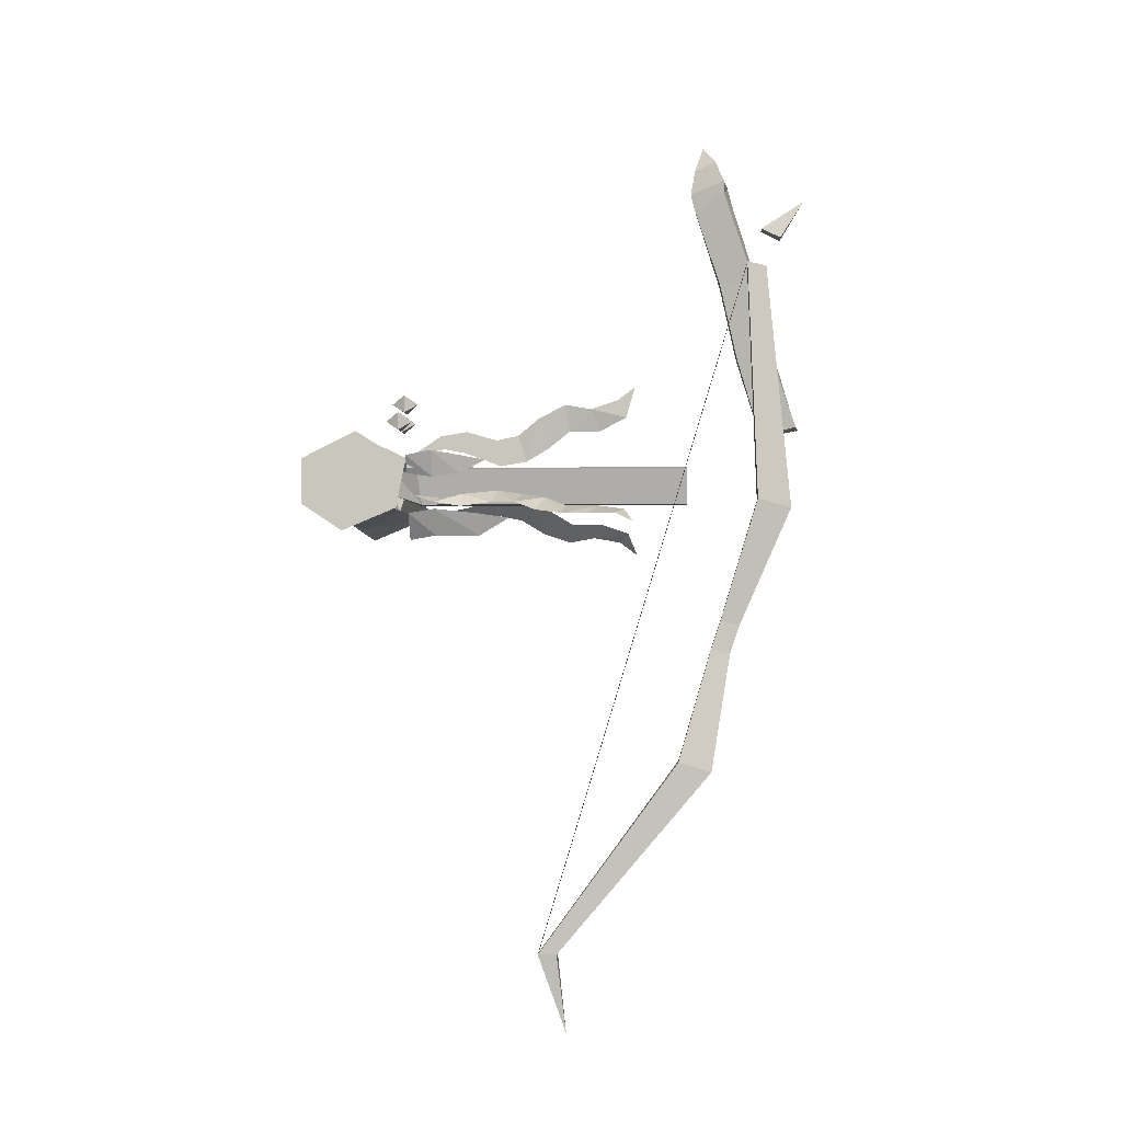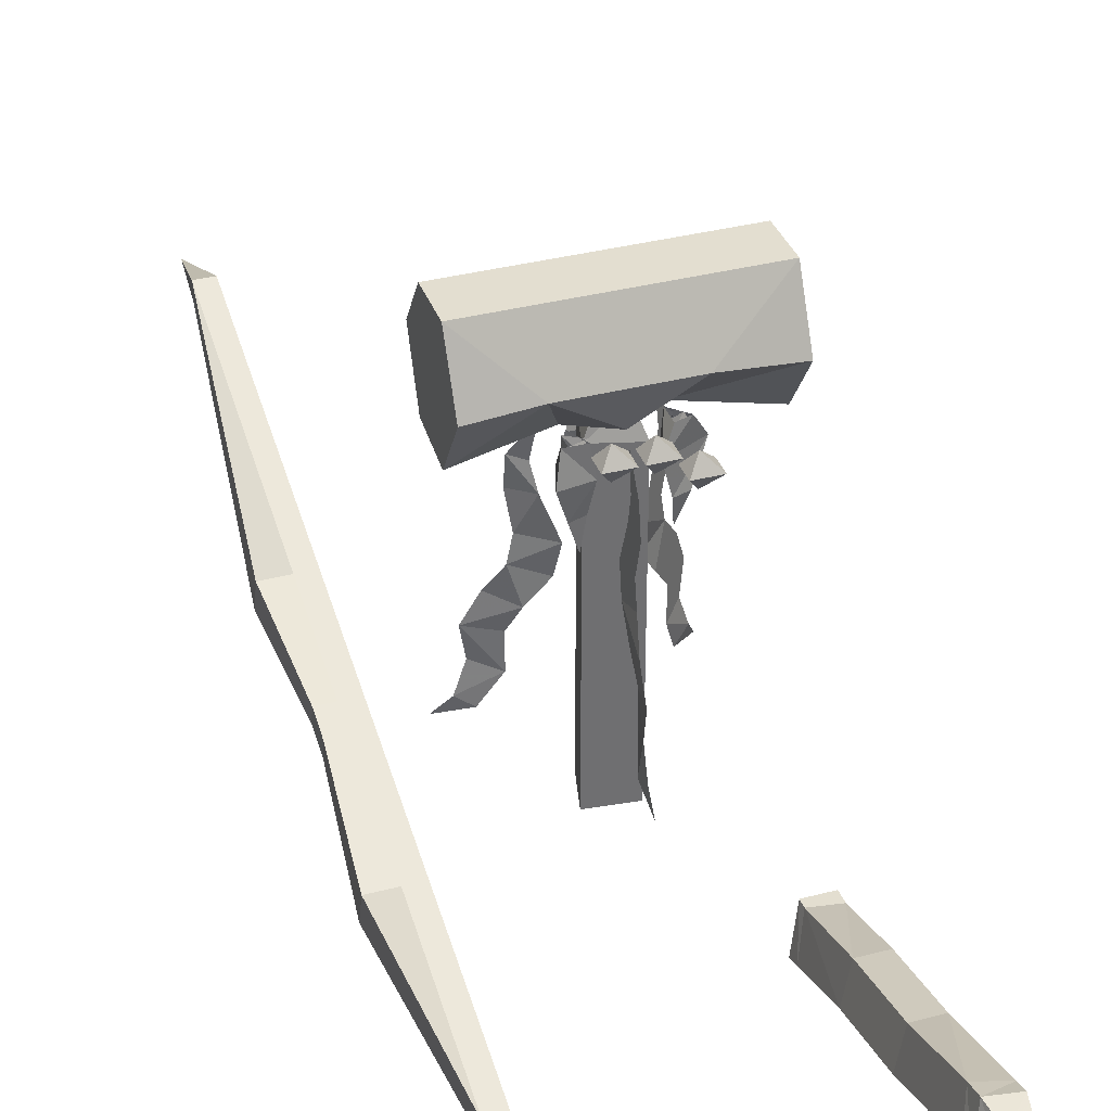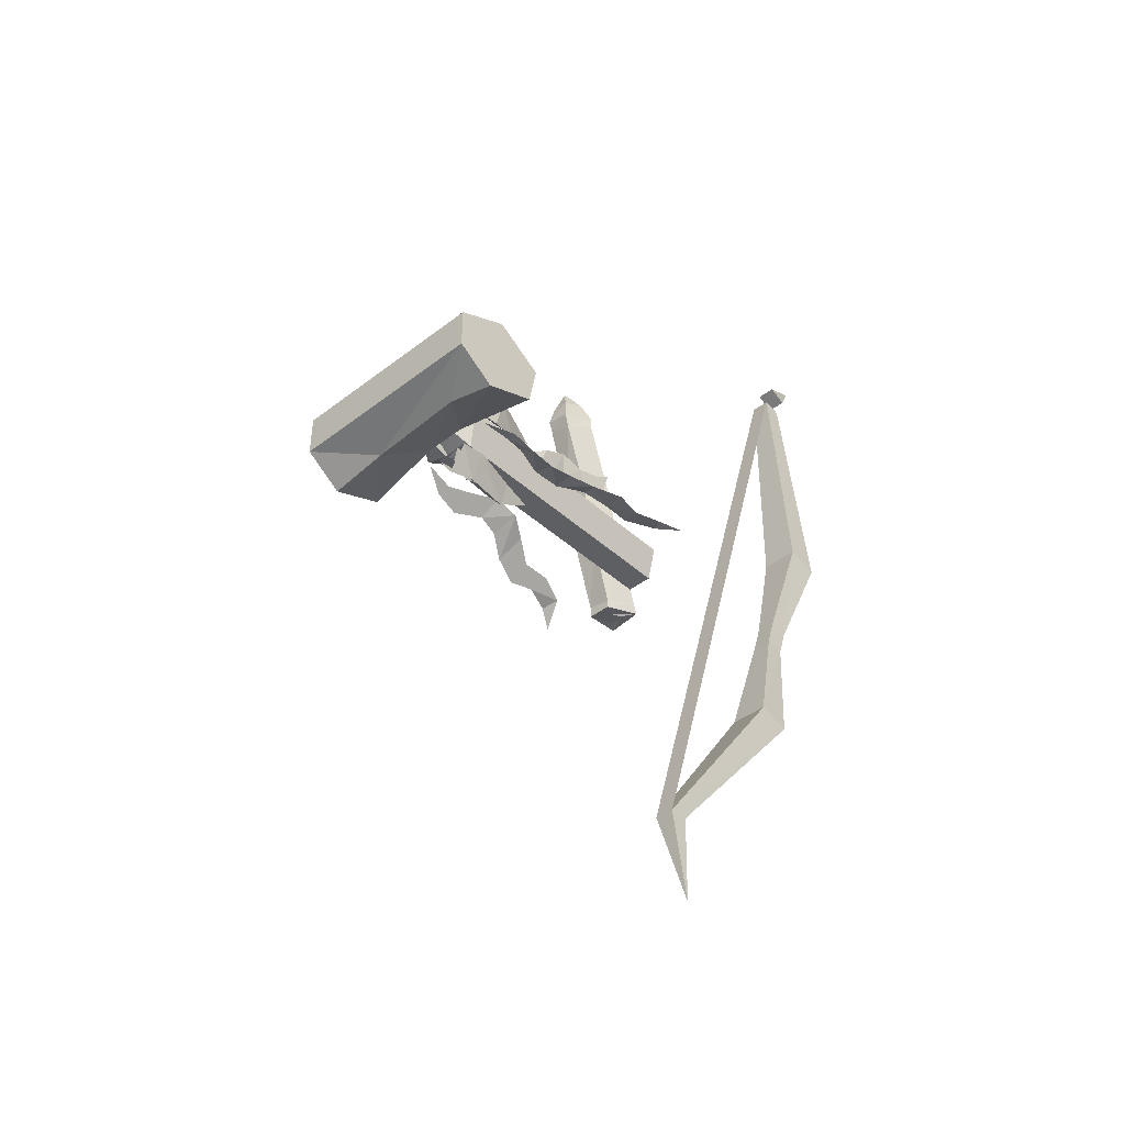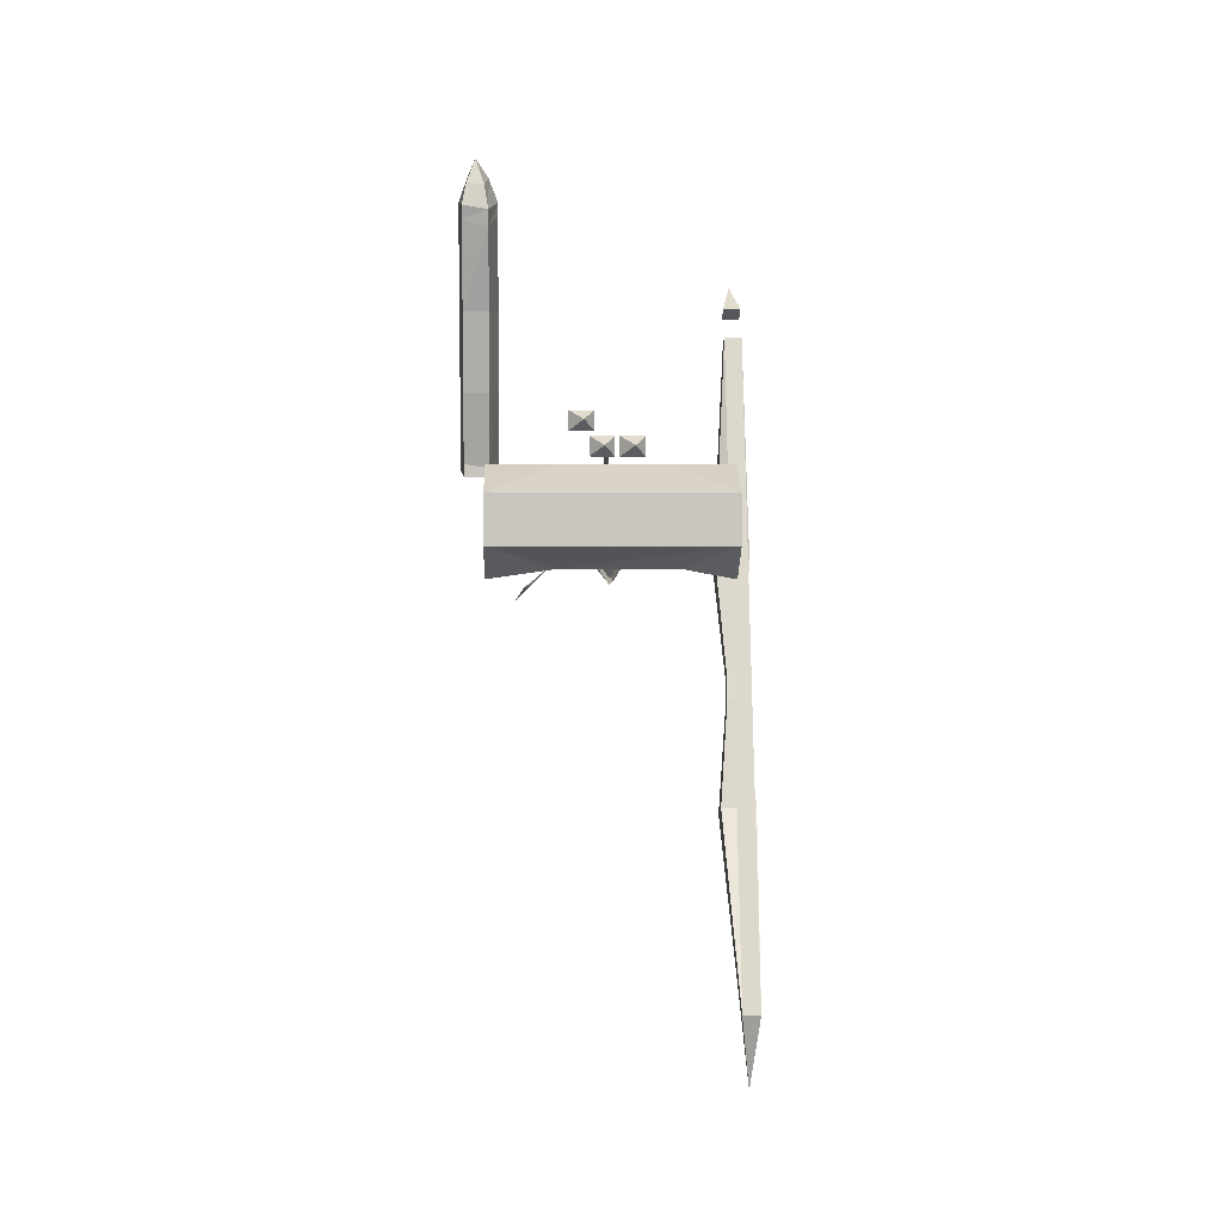
<metadata>
{"format":"obj","ext":"obj","renderer":"f3d","projection":"perspective","resolution":1024,"background":"white","views":[{"elev":-2.1,"azim":-86.4,"up":"+Z"},{"elev":35.7,"azim":-18.9,"up":"+Y"},{"elev":-41.8,"azim":-137.3,"up":"+Z"},{"elev":0.0,"azim":178.1,"up":"+Z"}]}
</metadata>
<code>
v -0.2031 -0.8359 -0.4297
v -0.2188 -0.75 -0.625
v -0.2188 -0.7188 -0.6172
v -0.2031 -0.7812 -0.4141
v -0.2188 -0.7656 -0.01562
v -0.2188 -0.7969 -0.02344
v -0.2656 -0.8359 -0.4297
v -0.25 -0.75 -0.625
v -0.25 -0.7344 -0.6719
v -0.2188 -0.7344 -0.6719
v -0.2188 -0.7031 -0.6641
v -0.25 -0.7188 -0.6172
v -0.2656 -0.7812 -0.4141
v -0.25 -0.7656 -0.01562
v -0.25 -0.7969 -0.02344
v -0.25 -0.7031 -0.6641
v -0.2656 -0.6484 -0.8516
v -0.2656 -0.7031 -0.8672
v -0.2031 -0.7031 -0.8672
v -0.2031 -0.6484 -0.8516
v -0.2188 -0.4453 -1.172
v -0.2188 -0.4141 -1.172
v -0.25 -0.4453 -1.172
v -0.25 -0.4141 -1.172
v -0.2344 -0.4609 -1.305
v -0.2344 -0.8594 0.08594
v -0.25 -0.7891 0.03906
v -0.25 -0.8203 0.02344
v -0.2188 -0.8203 0.02344
v -0.2188 -0.7891 0.03906
v -0.01562 -0.6641 -0.4062
v 0.03125 -0.6641 -0.4062
v 0.01562 -0.6641 -0.3828
v 0 -0.6641 -0.3828
v -0.03125 -0.6641 -0.3438
v -0.03125 -0.6406 -0.3438
v -0.01562 -0.6484 -0.4062
v 0.03125 -0.6406 -0.4062
v 0.03906 -0.6641 -0.3359
v 0.02344 -0.6641 -0.3516
v -0.007812 -0.6641 -0.3594
v 0.03906 -0.6484 -0.3359
v 0.03906 -0.5156 -0.3359
v -0.03125 -0.5156 -0.3438
v -0.01562 -0.5156 -0.4062
v 0.03125 -0.5156 -0.4062
v 0.03125 -0.3672 -0.4062
v 0.03125 -0.3984 -0.4062
v 0.03906 -0.3984 -0.3359
v 0.03906 -0.3672 -0.3359
v -0.01562 -0.3984 -0.4062
v -0.01562 -0.3672 -0.4062
v -0.03125 -0.3672 -0.3438
v -0.03125 -0.3984 -0.3438
v -0.03125 -0.2031 -0.3438
v -0.01562 -0.2188 -0.4062
v 0.03125 -0.2031 -0.4062
v 0.03906 -0.2188 -0.3359
v 0.03125 -0.1797 -0.4062
v -0.01562 -0.1875 -0.4062
v -0.007812 -0.1406 -0.3906
v 0.02344 -0.1406 -0.3906
v 0.03906 -0.1875 -0.3359
v -0.03125 -0.1797 -0.3438
v -0.01562 -0.1406 -0.3516
v 0.007812 -0.1016 -0.3672
v 0.02344 -0.1406 -0.3516
v -0.1797 -0.1562 -0.3594
v -0.1797 -0.02344 -0.3984
v -0.1797 -0.1406 -0.4141
v -0.1797 -0.1641 -0.4219
v -0.1797 -0.1797 -0.3438
v -0.1797 -0.09375 -0.2891
v -0.1797 -0.09375 -0.3125
v -0.1797 -0.02344 -0.3438
v -0.1797 0 -0.4141
v -0.1797 -0.07031 -0.4609
v -0.1797 -0.07031 -0.4375
v -0.03906 -0.1406 -0.4141
v -0.05469 -0.1562 -0.3516
v -0.08594 -0.08594 -0.2891
v -0.1797 0 -0.3359
v 0.1953 0 -0.3359
v 0.1953 0 -0.4141
v 0.08594 -0.07031 -0.4453
v -0.09375 -0.0625 -0.4453
v 0.03906 -0.1406 -0.4141
v 0.02344 -0.125 -0.3906
v -0.01562 -0.125 -0.3906
v -0.02344 -0.125 -0.3594
v 0.007812 -0.1562 -0.3203
v 0.08594 -0.08594 -0.2891
v 0.1953 -0.02344 -0.3984
v 0.1953 -0.1562 -0.3594
v 0.1953 -0.1406 -0.4141
v 0.1953 -0.07031 -0.4375
v 0.1953 -0.02344 -0.3438
v 0.1953 -0.09375 -0.3125
v 0.1953 -0.1797 -0.3438
v 0.1953 -0.1641 -0.4219
v 0.1953 -0.07031 -0.4609
v 0.1953 -0.09375 -0.2891
v 0.0625 -0.1562 -0.3594
v 0.03906 -0.125 -0.3672
v 0.007812 -0.09375 -0.3672
v 0.007812 -0.125 -0.3438
v -0.07031 -0.2266 -0.3984
v -0.09375 -0.2188 -0.4062
v -0.0625 -0.1719 -0.3906
v -0.0625 -0.2656 -0.3906
v -0.09375 -0.2656 -0.4141
v -0.03906 -0.3281 -0.3828
v -0.08594 -0.3203 -0.4062
v -0.04688 -0.375 -0.3906
v -0.09375 -0.3594 -0.4062
v -0.07812 -0.4141 -0.3984
v -0.1172 -0.3984 -0.4219
v -0.09375 -0.4531 -0.4141
v -0.1406 -0.4453 -0.4297
v -0.09375 -0.5078 -0.4141
v -0.1328 -0.4922 -0.4297
v -0.125 -0.5547 -0.4219
v -0.1484 -0.5391 -0.4297
v -0.1719 -0.5703 -0.4453
v 0.07812 -0.2266 -0.4141
v 0.07031 -0.1719 -0.4062
v 0.09375 -0.2188 -0.4297
v 0.07031 -0.2656 -0.4062
v 0.1016 -0.2656 -0.4375
v 0.05469 -0.3281 -0.3906
v 0.08594 -0.3203 -0.4219
v 0.05469 -0.375 -0.3984
v 0.09375 -0.3594 -0.4297
v 0.07812 -0.4141 -0.4141
v 0.1172 -0.3984 -0.4531
v 0.1016 -0.4531 -0.4375
v 0.1328 -0.4453 -0.4688
v 0.1016 -0.5078 -0.4375
v 0.125 -0.4922 -0.4609
v 0.1172 -0.5547 -0.4531
v 0.1406 -0.5391 -0.4688
v 0.1562 -0.5703 -0.4922
v 0.007812 -0.2266 -0.3047
v 0.007812 -0.1719 -0.3125
v 0.007812 -0.2188 -0.2812
v 0.007812 -0.2656 -0.3125
v 0.007812 -0.2656 -0.2734
v 0.007812 -0.3281 -0.3359
v 0.007812 -0.3203 -0.2891
v 0.007812 -0.375 -0.3281
v 0.007812 -0.3594 -0.2812
v 0.007812 -0.4141 -0.3047
v 0 -0.3984 -0.25
v 0.007812 -0.4531 -0.2734
v 0 -0.4453 -0.2266
v 0.007812 -0.5078 -0.2734
v 0 -0.4922 -0.2344
v 0 -0.5547 -0.25
v 0 -0.5391 -0.2188
v 0 -0.5703 -0.1953
v 0.04688 -0.1719 -0.2188
v 0.03125 -0.1484 -0.2031
v 0.03125 -0.1484 -0.2344
v 0.07031 -0.1484 -0.2344
v 0.07031 -0.1484 -0.2031
v 0.04688 -0.125 -0.2188
v 0.01562 -0.1719 -0.2578
v 0 -0.1484 -0.2422
v 0 -0.1484 -0.2734
v 0.03906 -0.1484 -0.2734
v 0.03906 -0.1484 -0.2422
v 0.01562 -0.125 -0.2578
v -0.03125 -0.1719 -0.2578
v -0.04688 -0.1484 -0.2422
v -0.04688 -0.1484 -0.2734
v -0.007812 -0.1484 -0.2734
v -0.007812 -0.1484 -0.2422
v -0.03125 -0.125 -0.2578
v 0.2031 -0.7266 0.02344
v 0.25 -0.7266 0.02344
v 0.25 -0.7578 -0.1172
v 0.2031 -0.7578 -0.1172
v 0.1875 -0.7891 0.03125
v 0.1875 -0.7344 0.1953
v 0.2031 -0.6797 0.1641
v 0.25 -0.6797 0.1797
v 0.2578 -0.7969 0.03906
v 0.2578 -0.8281 -0.1016
v 0.2578 -0.8672 -0.2344
v 0.25 -0.7969 -0.2422
v 0.2031 -0.7969 -0.25
v 0.1875 -0.8203 -0.1094
v 0.2578 -0.75 0.1875
v 0.2578 -0.7422 0.2188
v 0.1875 -0.7344 0.2188
v 0.2031 -0.6719 0.1953
v 0.25 -0.6719 0.2031
v 0.1875 -0.8594 -0.2266
v 0.1875 -0.8672 -0.25
v 0.2578 -0.875 -0.25
v 0.25 -0.7969 -0.2656
v 0.2031 -0.7969 -0.2656
v 0.2109 -0.6797 0.2422
v 0.2422 -0.6797 0.2422
v 0.2422 -0.7188 0.2578
v 0.2031 -0.7188 0.2578
v 0.2266 -0.6953 0.2891
v 0.2188 -0.8281 -0.2578
v 0.2109 -0.8438 -0.2578
v 0.2422 -0.8594 -0.25
v 0.2344 -0.8281 -0.2578
v -0.007812 -0.2031 -0.4219
v 0.03125 -0.2031 -0.4219
v 0.01562 -0.1641 -0.4297
v -0.007812 -0.1641 -0.4219
v 0.007812 -0.2031 -0.4609
v 0.007812 -0.2422 -0.4453
v 0 -0.2422 -0.4219
v 0.01562 -0.2422 -0.4297
v 0 -0.1641 -0.4453
v 0 -0.2891 -0.4297
v -0.05469 -0.1875 -0.3438
v -0.0625 -0.1875 -0.3203
v -0.05469 -0.1641 -0.3203
v -0.05469 -0.1641 -0.3438
v -0.03125 -0.1875 -0.3203
v -0.03906 -0.2266 -0.3281
v -0.05469 -0.2266 -0.3438
v -0.05469 -0.2266 -0.3203
v -0.03125 -0.1641 -0.3281
v -0.03906 -0.2578 -0.3281
v 0.09375 -0.1875 -0.3438
v 0.07031 -0.1875 -0.3594
v 0.07031 -0.1641 -0.3516
v 0.07812 -0.1641 -0.3438
v 0.05469 -0.1875 -0.3281
v 0.07031 -0.2266 -0.3359
v 0.07812 -0.2266 -0.3438
v 0.07031 -0.2266 -0.3516
v 0.0625 -0.1641 -0.3359
v 0.07031 -0.2578 -0.3438
v -0.02344 -0.2109 -0.4141
v 0.03906 -0.2109 -0.4141
v 0.03906 -0.1641 -0.4219
v -0.02344 -0.1641 -0.4219
v 0 -0.2109 -0.4609
v 0.007812 -0.2891 -0.4609
v -0.007812 -0.2891 -0.4219
v 0.03906 -0.2891 -0.4219
v 0.007812 -0.1641 -0.4688
v 0 -0.3438 -0.4297
v 0.1094 -0.2031 -0.3516
v 0.0625 -0.2031 -0.3672
v 0.0625 -0.1641 -0.3594
v 0.08594 -0.1641 -0.3359
v 0.04688 -0.2031 -0.3203
v 0.0625 -0.2578 -0.3281
v 0.08594 -0.2578 -0.3359
v 0.07031 -0.2578 -0.3516
v 0.0625 -0.1641 -0.3281
v 0.07031 -0.3047 -0.3438
v -0.05469 -0.2109 -0.3594
v -0.07031 -0.2109 -0.3125
v -0.0625 -0.1641 -0.3203
v -0.04688 -0.1641 -0.3516
v -0.02344 -0.2109 -0.3203
v -0.03125 -0.2578 -0.3281
v -0.04688 -0.2578 -0.3516
v -0.05469 -0.2578 -0.3203
v -0.03125 -0.1641 -0.3203
v -0.03906 -0.3047 -0.3281
f 1 2 3
f 1 3 4
f 1 4 5
f 1 5 6
f 1 6 7
f 1 7 2
f 2 7 8
f 2 8 9
f 2 9 10
f 2 10 3
f 3 10 11
f 3 11 12
f 3 12 13
f 3 13 4
f 4 13 14
f 4 14 5
f 5 14 6
f 6 14 15
f 6 15 7
f 7 15 13
f 7 13 8
f 8 13 12
f 8 12 16
f 8 16 9
f 9 16 17
f 9 17 18
f 9 18 10
f 10 18 19
f 10 19 11
f 11 19 20
f 11 20 17
f 11 17 16
f 11 16 12
f 13 15 14
f 21 22 20
f 21 20 19
f 21 19 23
f 21 23 22
f 22 23 24
f 22 24 17
f 22 17 20
f 24 23 18
f 24 18 17
f 23 19 18
f 23 24 25
f 23 25 21
f 21 25 22
f 22 25 24
f 26 27 28
f 26 28 29
f 26 29 30
f 26 30 27
f 27 30 28
f 28 30 29
f 36 42 43
f 36 43 44
f 36 44 37
f 37 44 45
f 37 45 38
f 38 45 46
f 38 46 42
f 46 43 42
f 181 188 189
f 181 189 190
f 181 190 182
f 182 190 191
f 182 191 192
f 188 192 198
f 188 198 189
f 191 198 192
f 22 24 14
f 22 14 5
f 22 5 24
f 24 5 14
f 47 48 49
f 47 49 50
f 47 50 48
f 47 48 51
f 47 51 52
f 47 52 48
f 48 52 51
f 51 52 53
f 51 53 54
f 51 54 52
f 52 54 53
f 50 53 49
f 50 49 48
f 54 49 53
f 54 53 50
f 54 50 49
f 31 32 33
f 31 33 34
f 31 34 35
f 32 39 40
f 32 40 33
f 34 41 35
f 35 41 39
f 39 41 40
f 59 60 61
f 59 61 62
f 59 62 63
f 60 64 65
f 60 65 61
f 62 67 63
f 63 67 64
f 64 67 65
f 197 196 203
f 197 203 204
f 197 204 194
f 194 204 205
f 194 205 195
f 195 205 206
f 195 206 196
f 196 206 203
f 199 202 208
f 199 208 209
f 199 209 200
f 200 209 210
f 200 210 201
f 201 210 211
f 201 211 202
f 202 211 208
f 31 35 36
f 31 36 37
f 31 37 32
f 32 37 38
f 32 38 39
f 35 39 42
f 35 42 36
f 38 42 39
f 189 198 199
f 189 199 200
f 189 200 190
f 190 200 201
f 190 201 191
f 191 201 202
f 191 202 198
f 198 202 199
f 33 40 34
f 34 40 41
f 61 65 66
f 61 66 62
f 62 66 67
f 65 67 66
f 203 206 207
f 203 207 204
f 204 207 205
f 205 207 206
f 208 211 210
f 208 210 209
f 52 53 55
f 52 55 56
f 52 56 47
f 47 56 57
f 47 57 50
f 50 57 58
f 50 58 53
f 58 55 53
f 179 183 184
f 179 184 185
f 179 185 180
f 180 185 186
f 180 186 187
f 183 187 193
f 183 193 184
f 186 193 187
f 48 49 43
f 48 43 46
f 48 46 51
f 51 46 45
f 51 45 54
f 54 45 44
f 54 44 49
f 49 44 43
f 179 180 181
f 179 181 182
f 179 182 183
f 180 187 188
f 180 188 181
f 182 192 183
f 183 192 187
f 187 192 188
f 59 63 58
f 59 58 57
f 59 57 60
f 60 57 56
f 60 56 64
f 63 64 55
f 63 55 58
f 56 55 64
f 184 193 194
f 184 194 195
f 184 195 185
f 185 195 196
f 185 196 186
f 186 196 197
f 186 197 193
f 197 194 193
f 68 69 70
f 68 74 69
f 69 74 75
f 69 78 70
f 93 94 95
f 93 95 96
f 93 97 98
f 93 98 94
f 68 70 71
f 68 71 72
f 68 72 73
f 68 73 74
f 69 75 76
f 69 76 77
f 69 77 78
f 70 78 71
f 71 78 77
f 73 82 74
f 74 82 75
f 75 82 76
f 93 96 84
f 93 84 83
f 93 83 97
f 94 98 99
f 94 99 95
f 95 99 100
f 95 100 96
f 96 100 101
f 96 101 84
f 98 102 99
f 83 102 97
f 97 102 98
f 71 77 79
f 71 79 72
f 72 79 80
f 72 80 81
f 72 81 73
f 73 81 82
f 76 82 83
f 76 83 84
f 76 84 85
f 76 85 86
f 76 86 77
f 77 86 79
f 79 86 87
f 80 91 81
f 81 91 92
f 81 92 83
f 81 83 82
f 84 101 85
f 85 101 100
f 85 100 87
f 85 87 86
f 99 102 103
f 99 103 100
f 100 103 87
f 91 103 92
f 92 103 102
f 92 102 83
f 79 87 88
f 79 88 89
f 79 89 80
f 80 89 90
f 80 90 91
f 87 103 104
f 87 104 88
f 90 106 91
f 91 106 103
f 103 106 104
f 88 104 105
f 88 105 89
f 89 105 90
f 90 105 106
f 104 106 105
f 107 108 109
f 107 109 108
f 107 108 110
f 107 110 111
f 107 111 108
f 108 111 110
f 125 126 127
f 125 127 128
f 125 128 129
f 125 129 127
f 125 127 126
f 128 127 129
f 143 144 145
f 143 145 146
f 143 146 147
f 143 147 145
f 143 145 144
f 146 145 147
f 110 111 112
f 110 112 113
f 110 113 111
f 111 113 112
f 112 113 114
f 112 114 115
f 112 115 113
f 113 115 114
f 128 129 130
f 128 130 131
f 128 131 129
f 129 131 130
f 130 131 132
f 130 132 133
f 130 133 131
f 131 133 132
f 146 147 148
f 146 148 149
f 146 149 147
f 147 149 148
f 148 149 150
f 148 150 151
f 148 151 149
f 149 151 150
f 114 115 116
f 114 116 117
f 114 117 115
f 115 117 116
f 116 117 118
f 116 118 119
f 116 119 117
f 117 119 118
f 132 133 134
f 132 134 135
f 132 135 133
f 133 135 134
f 134 135 136
f 134 136 137
f 134 137 135
f 135 137 136
f 150 151 152
f 150 152 153
f 150 153 151
f 151 153 152
f 152 153 154
f 152 154 155
f 152 155 153
f 153 155 154
f 118 119 120
f 118 120 121
f 118 121 119
f 119 121 120
f 120 121 122
f 120 122 123
f 120 123 121
f 121 123 122
f 136 137 138
f 136 138 139
f 136 139 137
f 137 139 138
f 138 139 140
f 138 140 141
f 138 141 139
f 139 141 140
f 154 155 156
f 154 156 157
f 154 157 155
f 155 157 156
f 156 157 158
f 156 158 159
f 156 159 157
f 157 159 158
f 122 123 124
f 122 124 123
f 140 141 142
f 140 142 141
f 158 159 160
f 158 160 159
f 161 162 163
f 161 163 164
f 161 164 165
f 161 165 162
f 162 165 166
f 162 166 163
f 163 166 164
f 164 166 165
f 167 168 169
f 167 169 170
f 167 170 171
f 167 171 168
f 168 171 172
f 168 172 169
f 169 172 170
f 170 172 171
f 173 174 175
f 173 175 176
f 173 176 177
f 173 177 174
f 174 177 178
f 174 178 175
f 175 178 176
f 176 178 177
f 212 213 214
f 212 214 215
f 212 215 216
f 212 216 217
f 212 217 218
f 212 218 213
f 213 218 219
f 213 219 216
f 213 216 214
f 214 216 220
f 220 216 215
f 219 217 216
f 217 219 221
f 217 221 218
f 218 221 219
f 222 223 224
f 222 224 225
f 222 225 226
f 222 226 227
f 222 227 228
f 222 228 223
f 223 228 229
f 223 229 226
f 223 226 224
f 224 226 230
f 230 226 225
f 229 227 226
f 227 229 231
f 227 231 228
f 228 231 229
f 232 233 234
f 232 234 235
f 232 235 236
f 232 236 237
f 232 237 238
f 232 238 233
f 233 238 239
f 233 239 236
f 233 236 234
f 234 236 240
f 240 236 235
f 239 237 236
f 237 239 241
f 237 241 238
f 238 241 239
f 242 243 244
f 242 244 245
f 242 245 246
f 242 246 247
f 242 247 248
f 242 248 243
f 243 248 249
f 243 249 246
f 243 246 244
f 244 246 250
f 250 246 245
f 249 247 246
f 247 249 251
f 247 251 248
f 248 251 249
f 252 253 254
f 252 254 255
f 252 255 256
f 252 256 257
f 252 257 258
f 252 258 253
f 253 258 259
f 253 259 256
f 253 256 254
f 254 256 260
f 260 256 255
f 259 257 256
f 257 259 261
f 257 261 258
f 258 261 259
f 262 263 264
f 262 264 265
f 262 265 266
f 262 266 267
f 262 267 268
f 262 268 263
f 263 268 269
f 263 269 266
f 263 266 264
f 264 266 270
f 270 266 265
f 269 267 266
f 267 269 271
f 267 271 268
f 268 271 269

</code>
